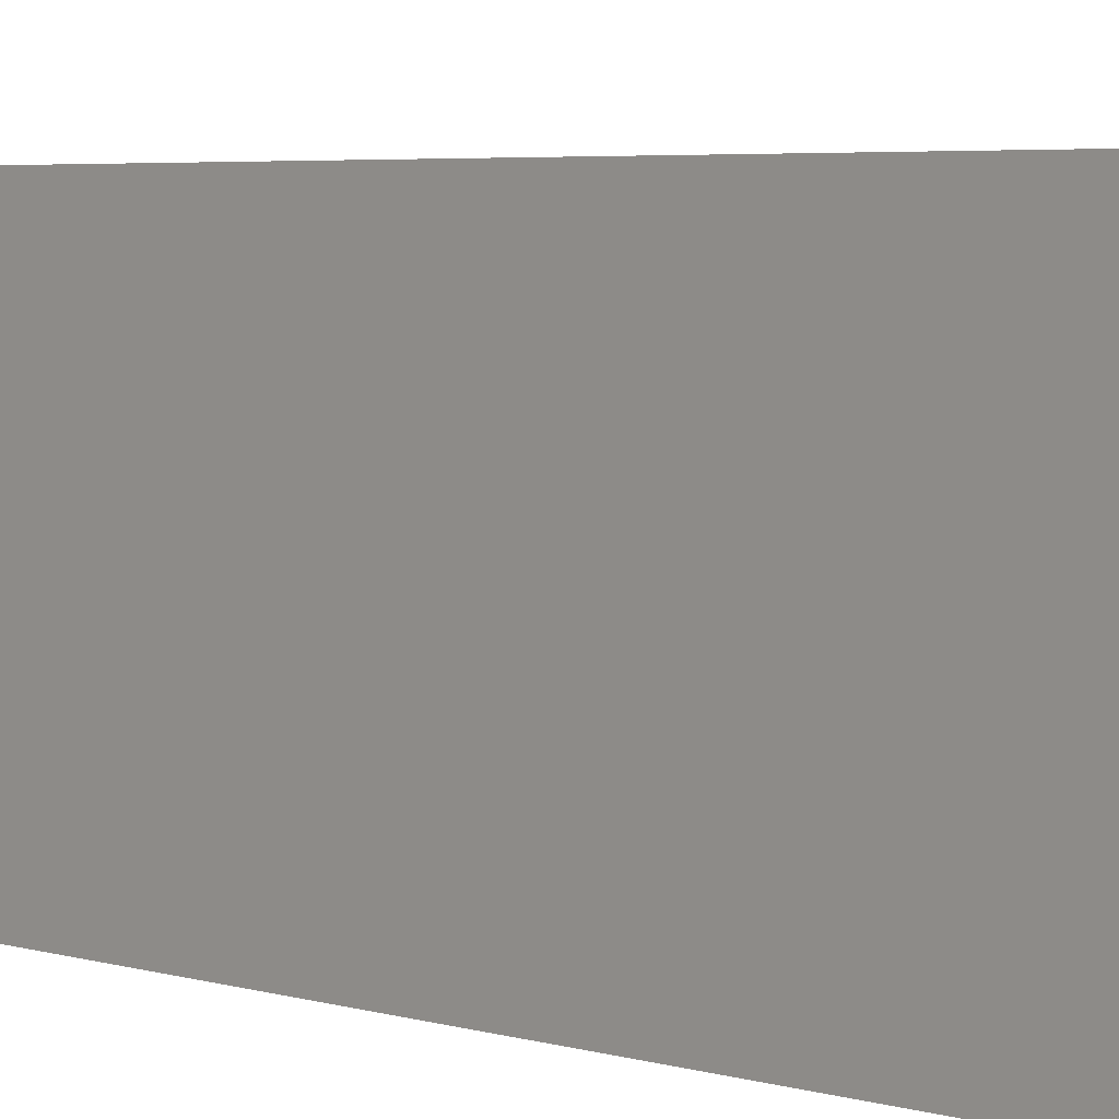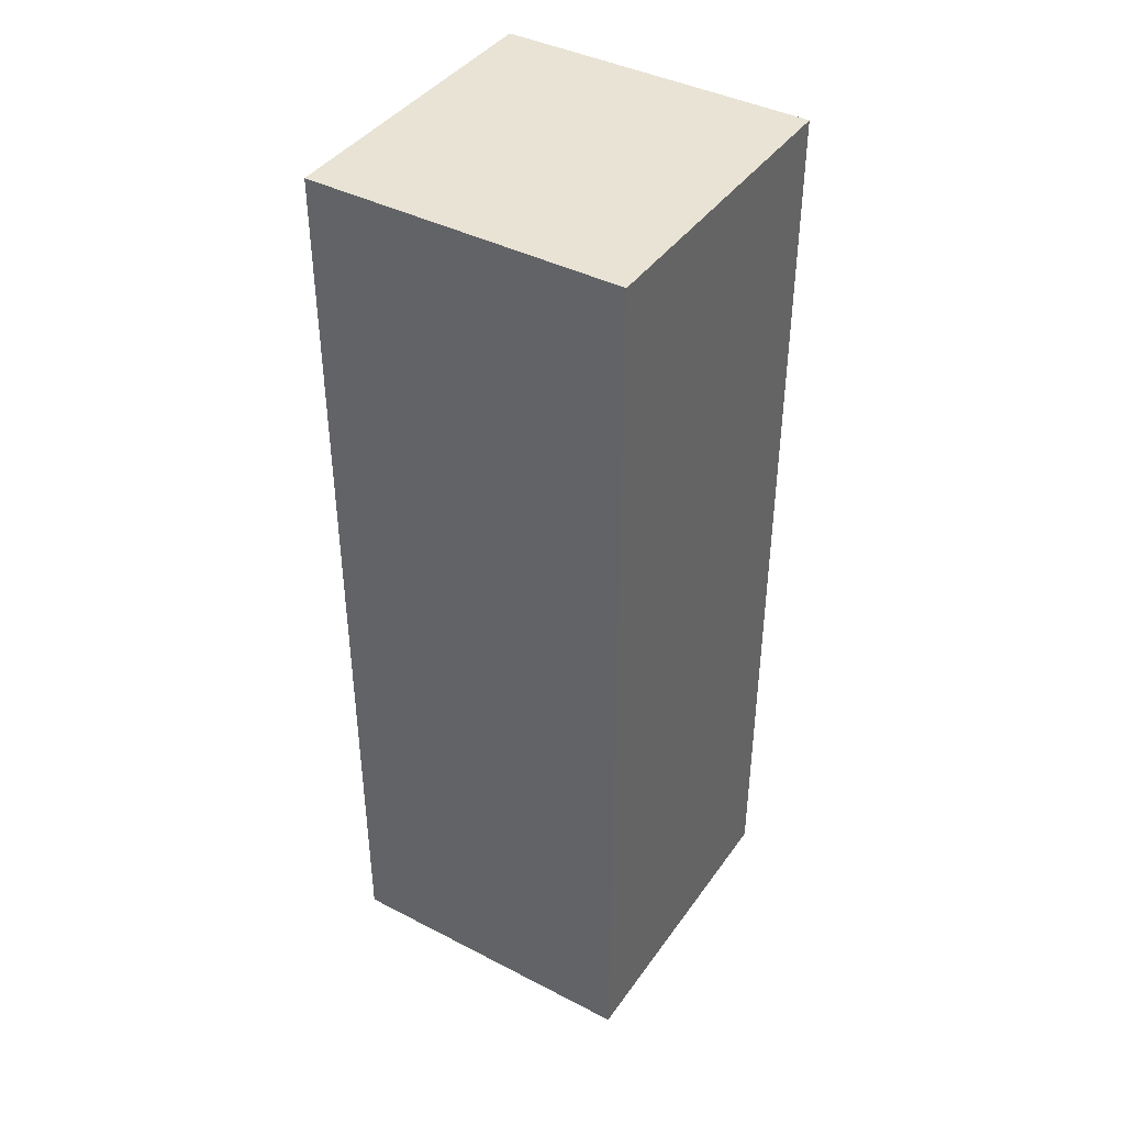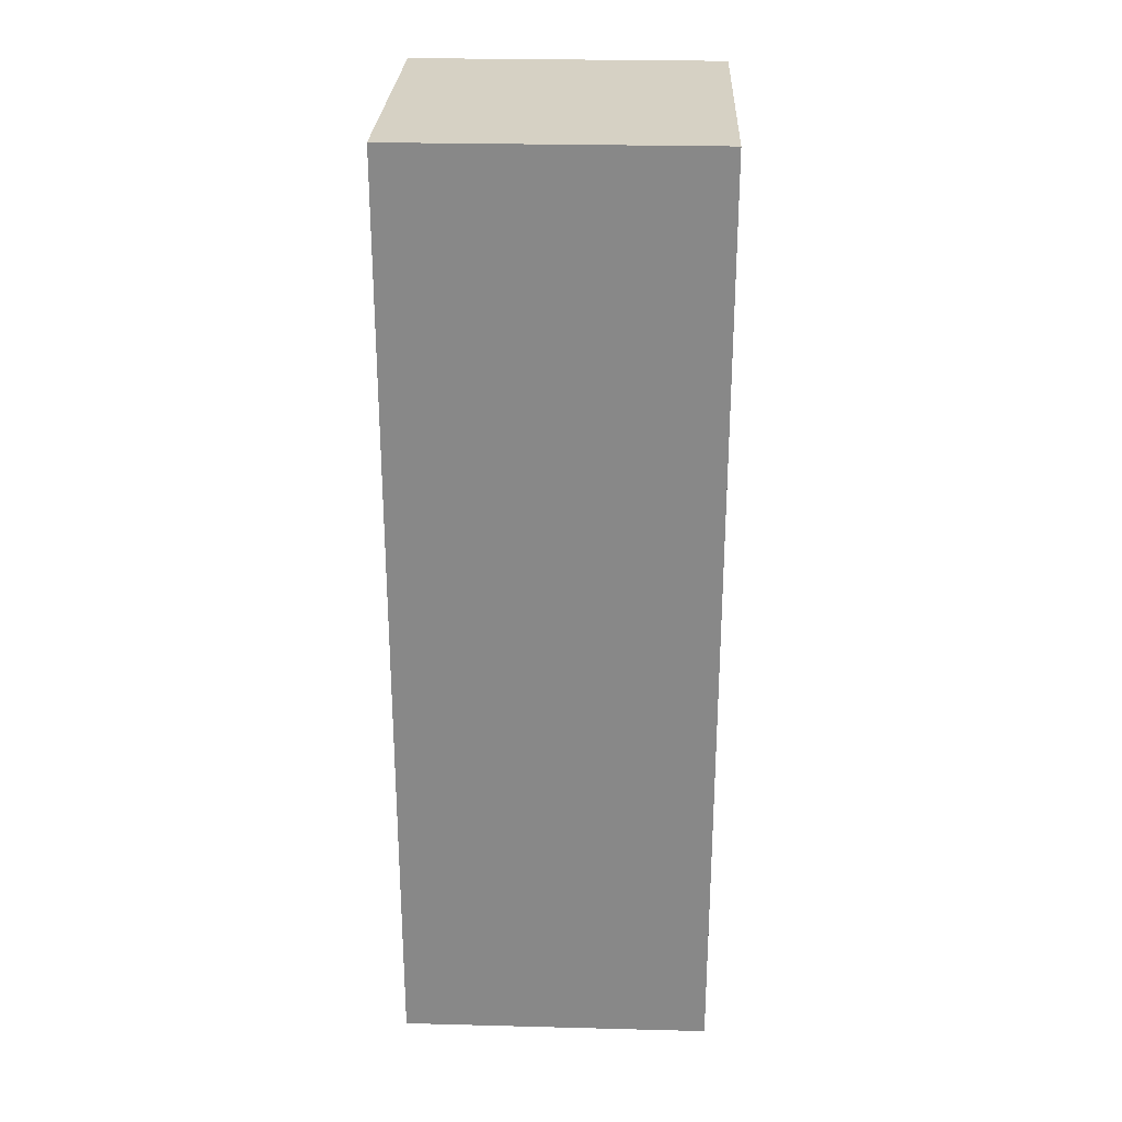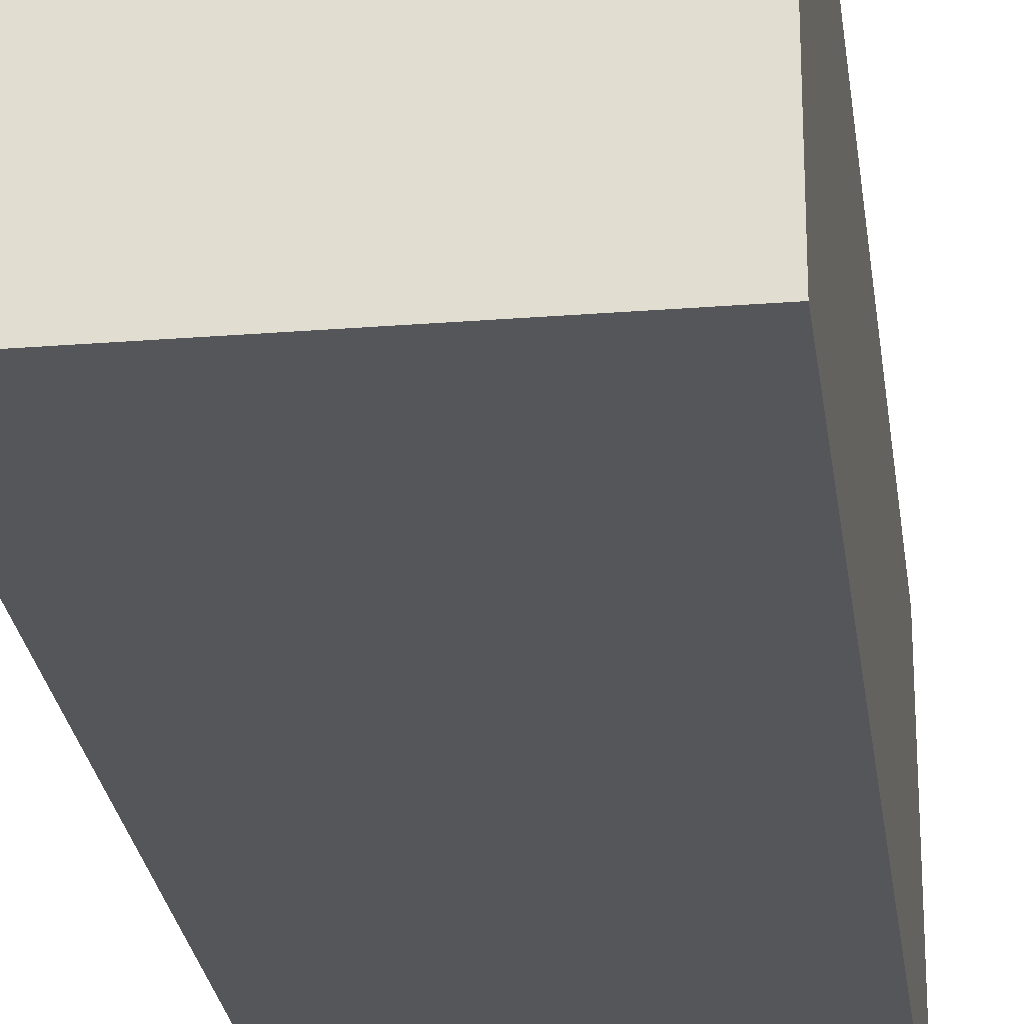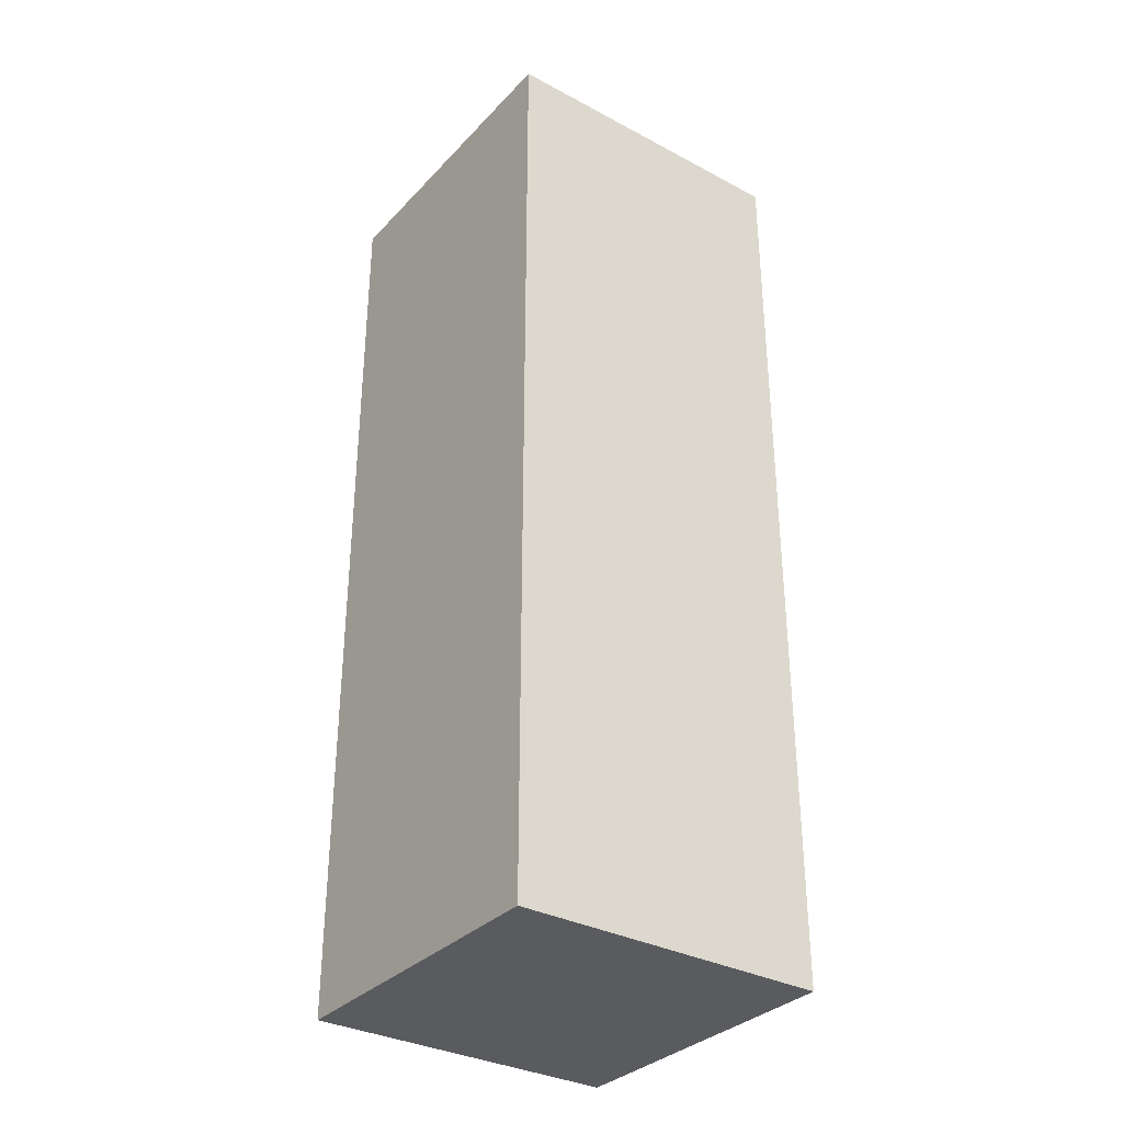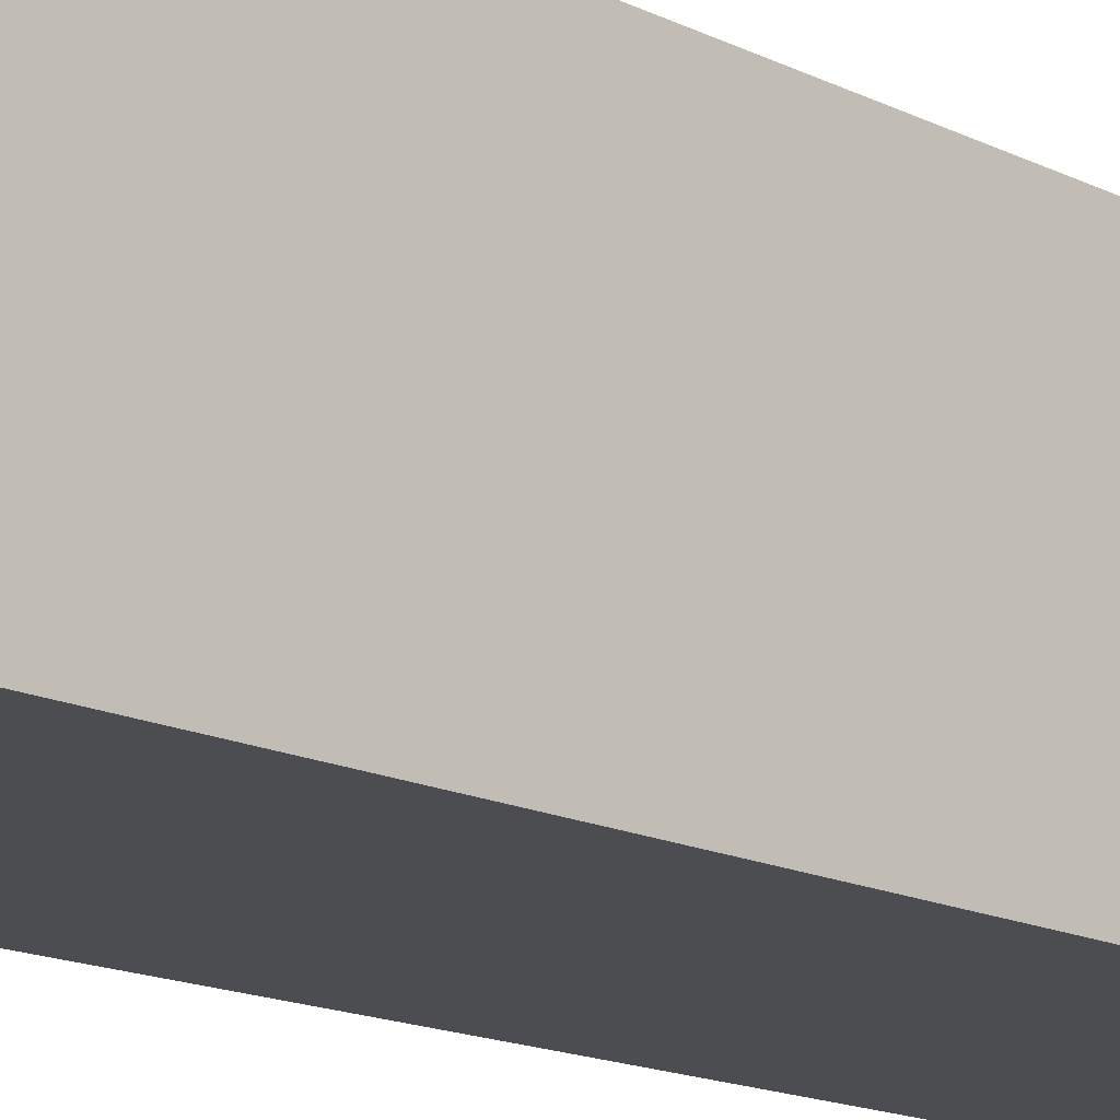
<metadata>
{"format":"obj","ext":"obj","renderer":"f3d","projection":"perspective","resolution":1024,"background":"white","views":[{"elev":3.8,"azim":-41.8,"up":"+Z"},{"elev":41.1,"azim":122.1,"up":"+Y"},{"elev":26.9,"azim":92.3,"up":"+Y"},{"elev":-25.6,"azim":-172.8,"up":"+Z"},{"elev":-33.4,"azim":54.0,"up":"+Y"},{"elev":-16.1,"azim":44.8,"up":"+Z"}]}
</metadata>
<code>
v  -0.5 -1.5 0.5
v  -0.5 -2.5 -0.5
v  -0.5 -2.5 0.5
v  -0.5 -1.5 -0.5
v  -0.5 0.5 0.5
v  -0.5 0.5 -0.5
v  0.5 -2.5 0.5
v  0.5 -2.5 -0.5
v  0.5 -1.5 0.5
v  0.5 -1.5 -0.5
v  0.5 0.5 0.5
v  0.5 0.5 -0.5
o default
g default
f 1 2 3
f 4 2 1
f 5 4 1
f 6 4 5
f 7 8 9
f 9 8 10
f 9 10 11
f 11 10 12
f 7 1 3
f 9 5 1
f 9 1 7
f 11 5 9
f 2 4 8
f 4 6 10
f 8 4 10
f 10 6 12
f 2 7 3
f 8 7 2
f 5 11 6
f 6 11 12

</code>
